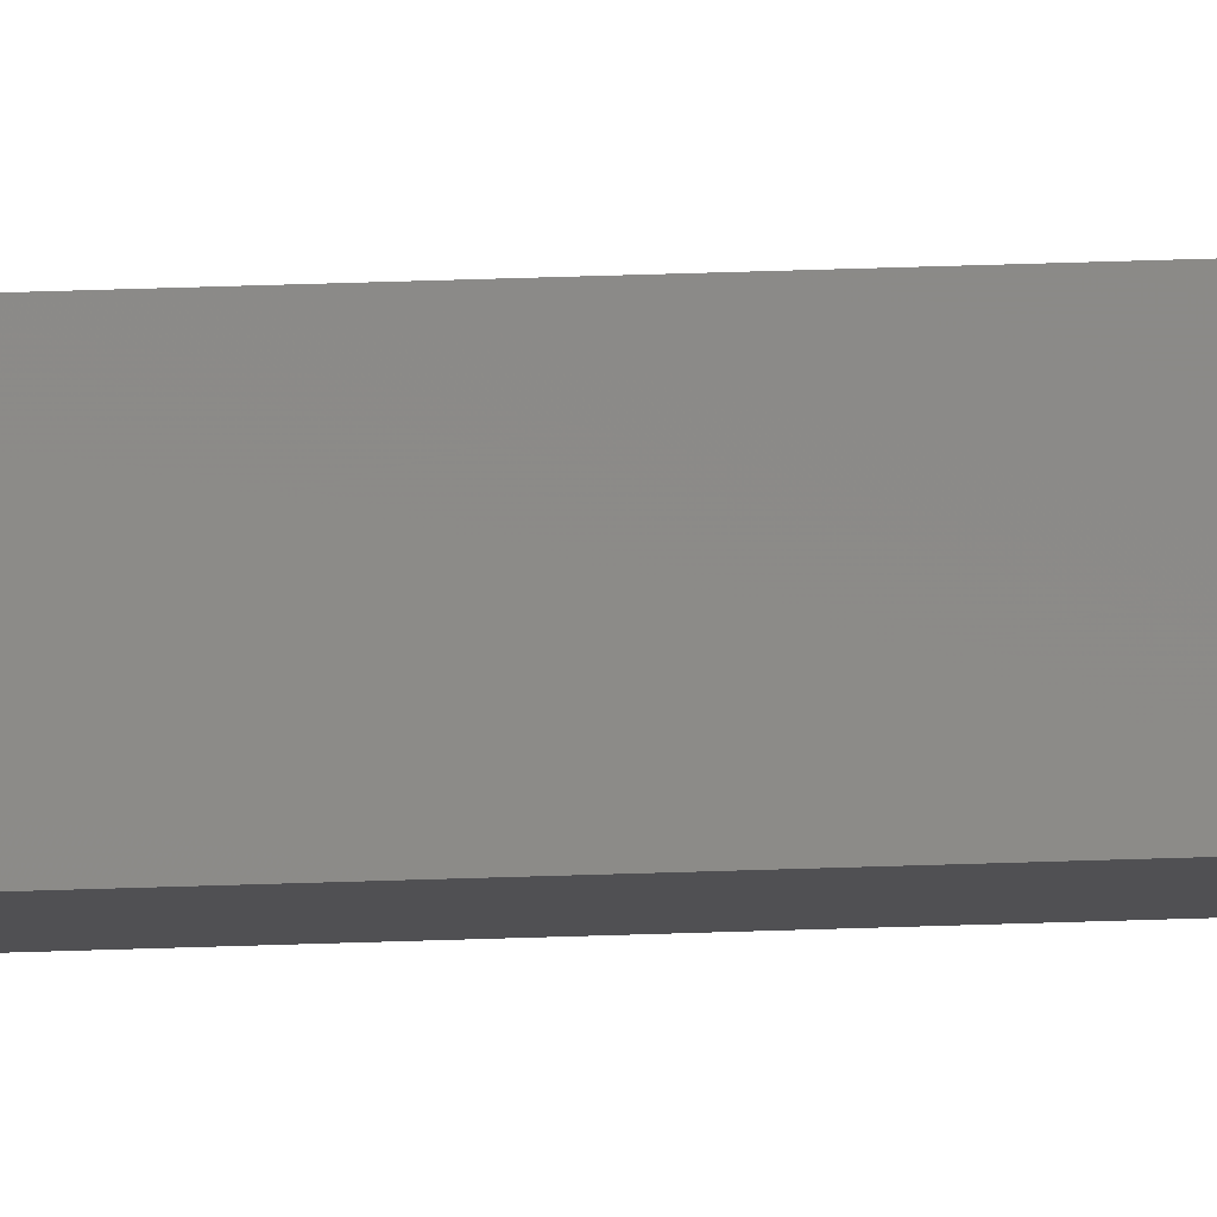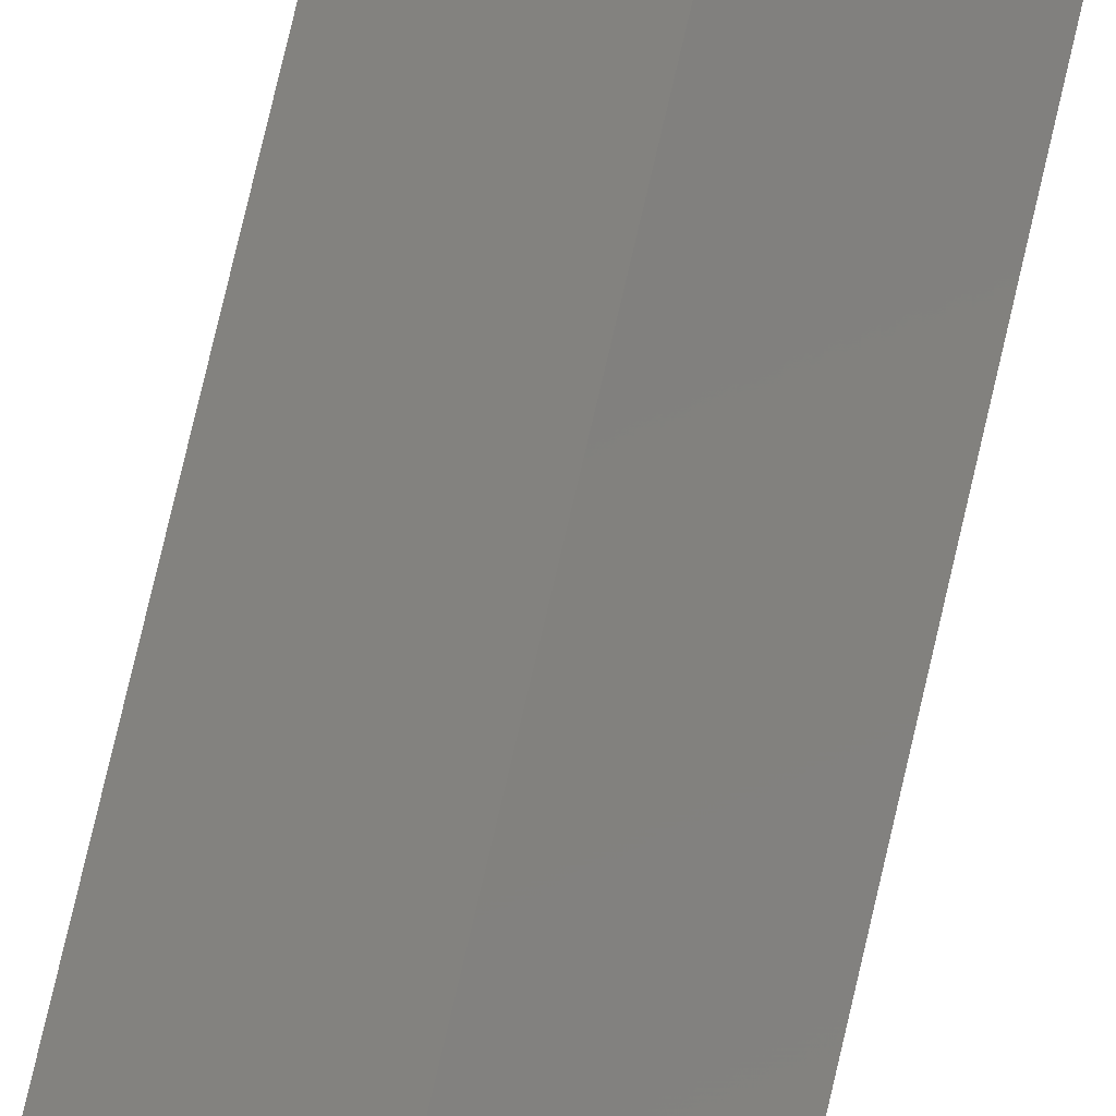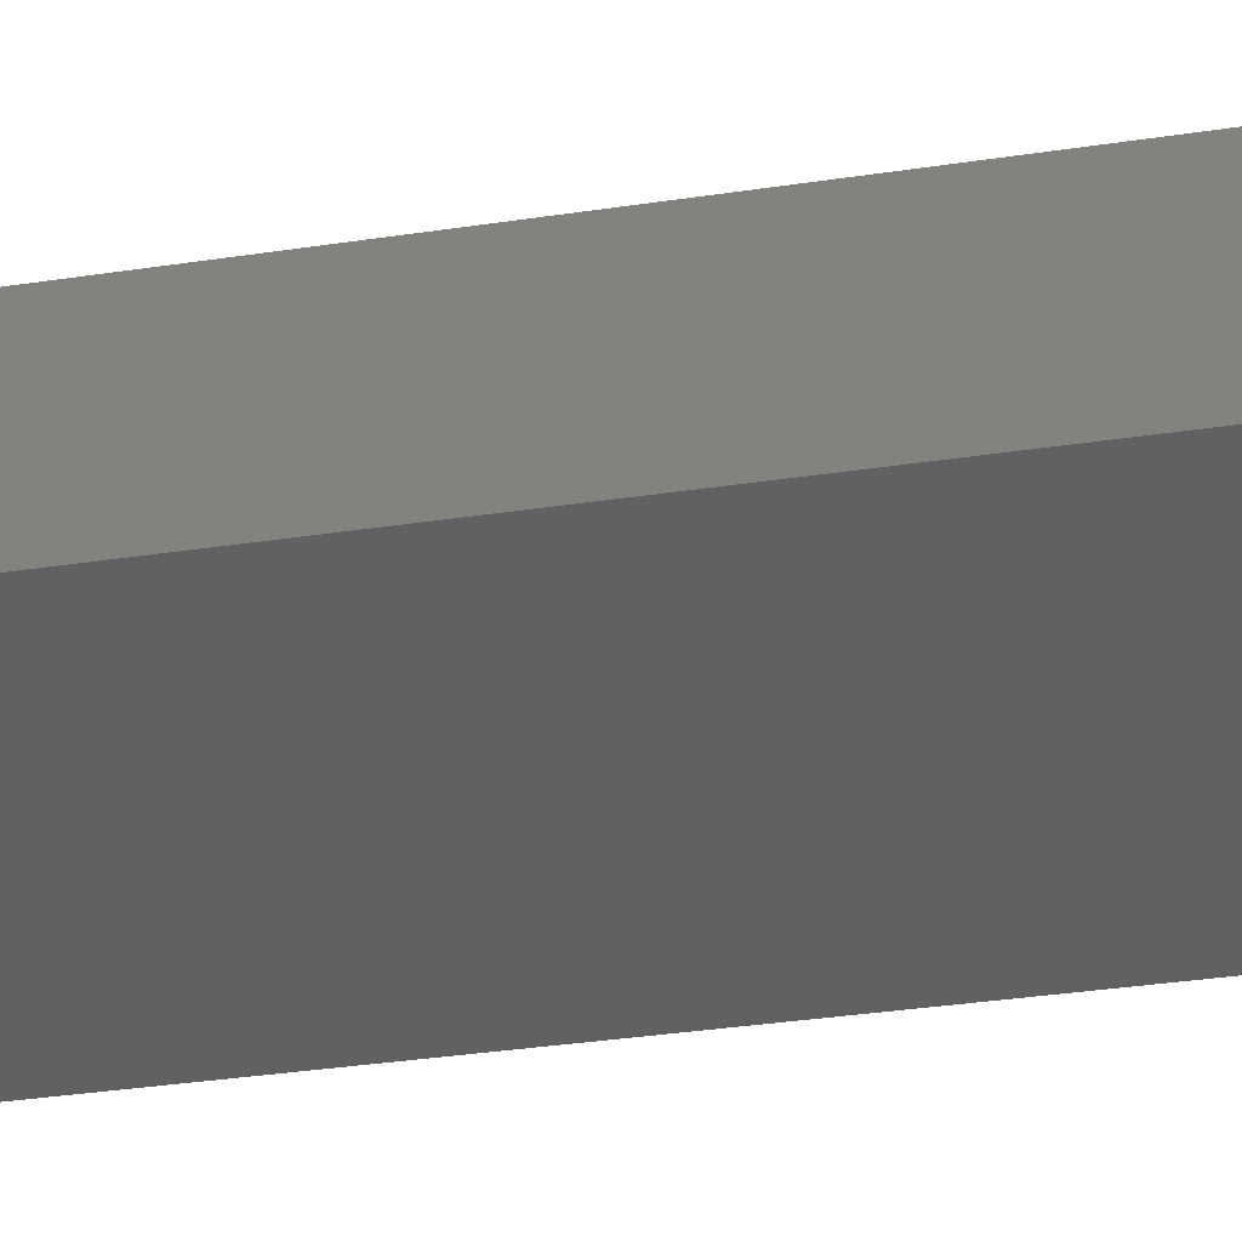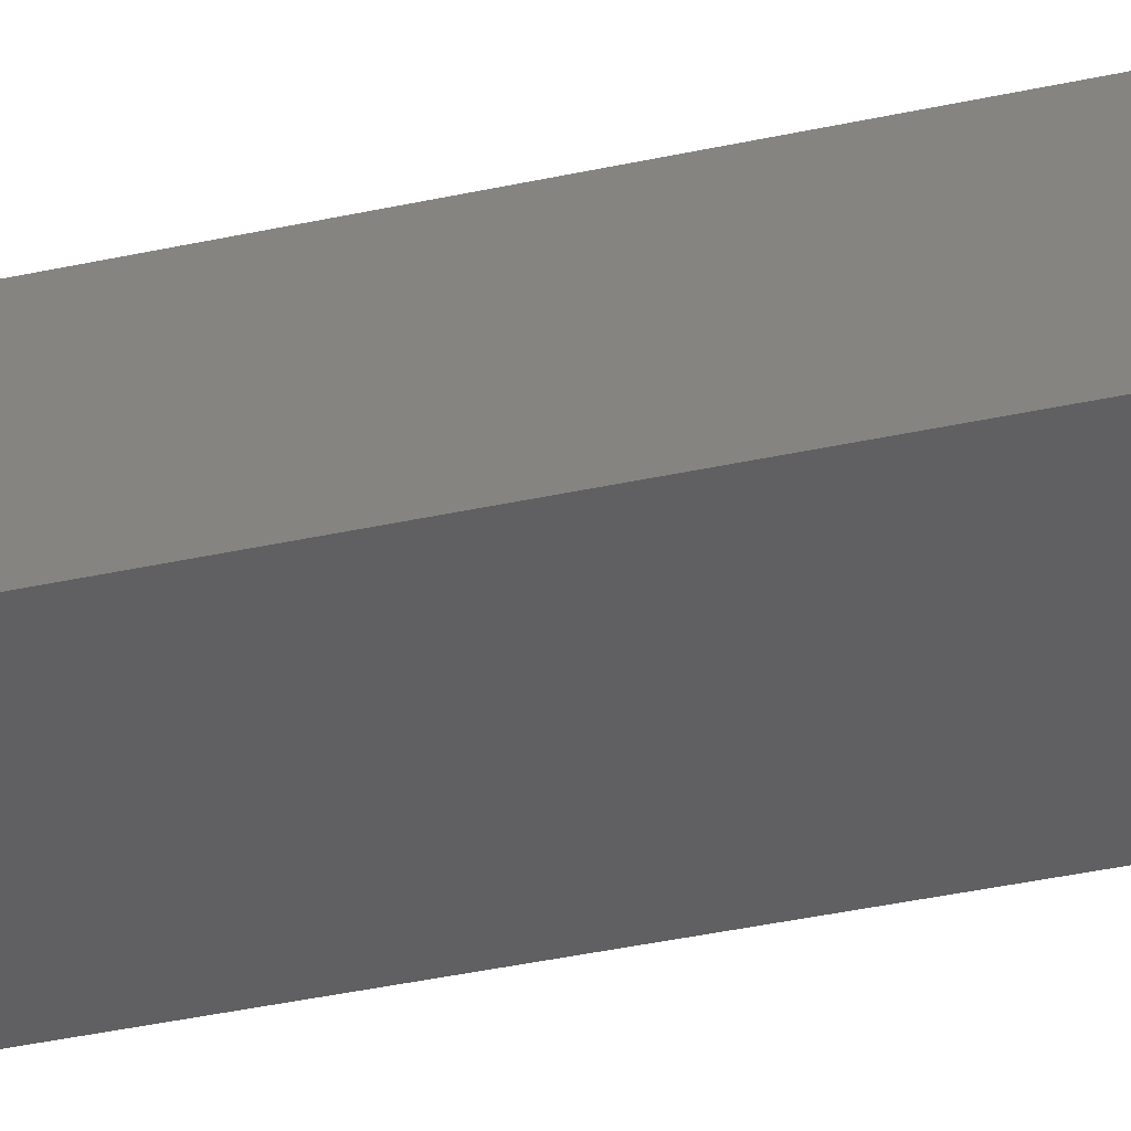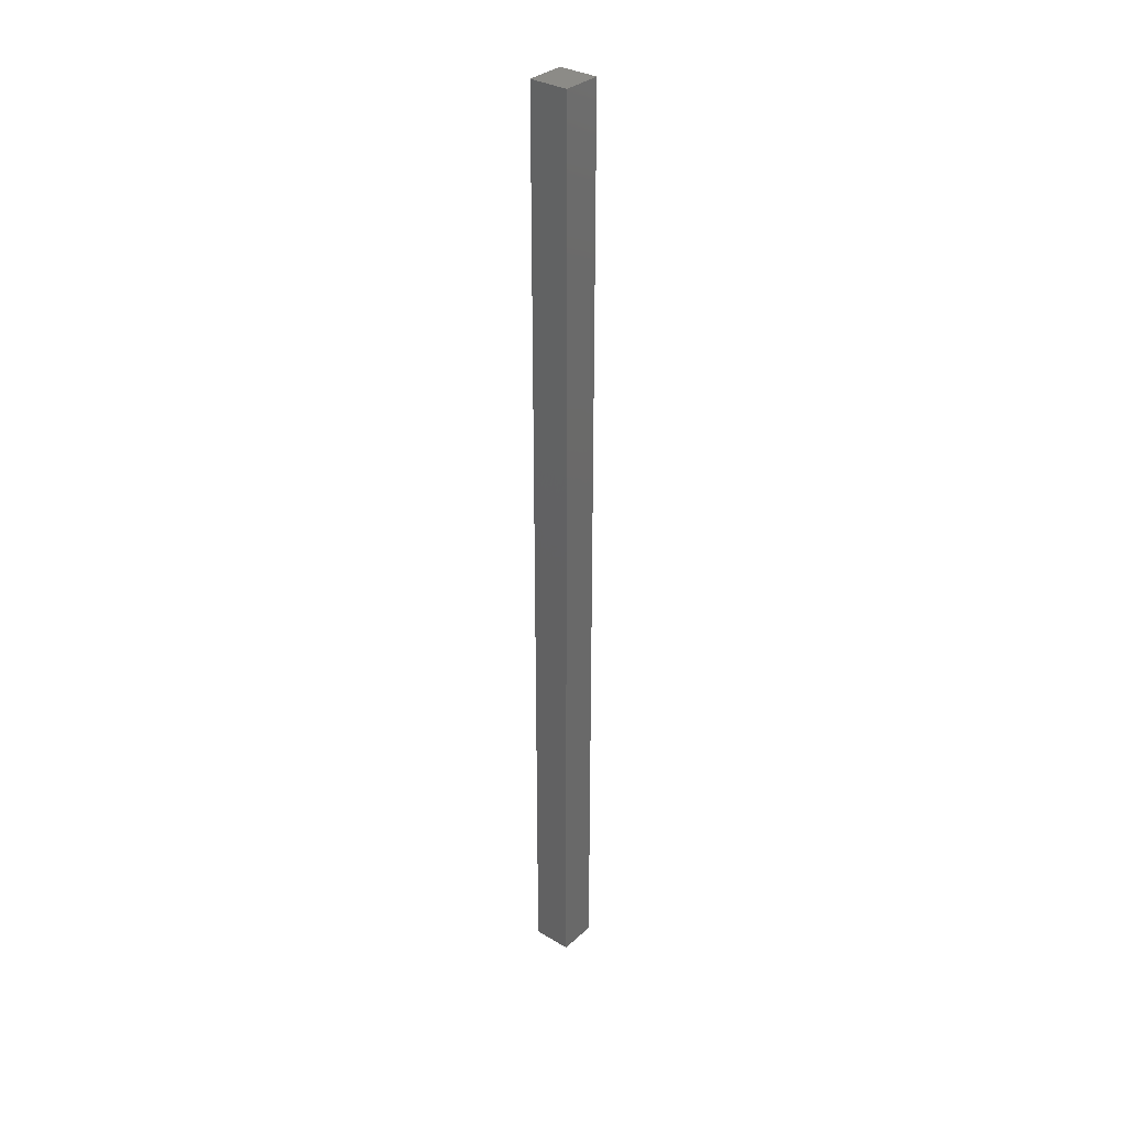
<metadata>
{"format":"stl","ext":"stl","renderer":"f3d","projection":"perspective","resolution":1024,"background":"white","views":[{"elev":45.0,"azim":87.7,"up":"+Y"},{"elev":62.0,"azim":-168.1,"up":"+Y"},{"elev":-7.0,"azim":133.5,"up":"+Y"},{"elev":-13.7,"azim":-53.8,"up":"+Y"},{"elev":33.0,"azim":-179.1,"up":"+Z"}]}
</metadata>
<code>
# stl→obj: 8 verts, 12 faces
v -479.2 31.86 276
v -478.5 31.24 276
v -479.2 31.86 300.4
v -478.5 31.24 300.4
v -477.8 32.02 300.4
v -477.8 32.02 276
v -478.6 32.65 276
v -478.6 32.65 300.4
f 1 2 3
f 3 2 4
f 4 5 3
f 2 5 4
f 6 5 2
f 2 1 6
f 6 1 7
f 7 1 3
f 3 8 7
f 5 8 3
f 6 8 5
f 7 8 6

</code>
